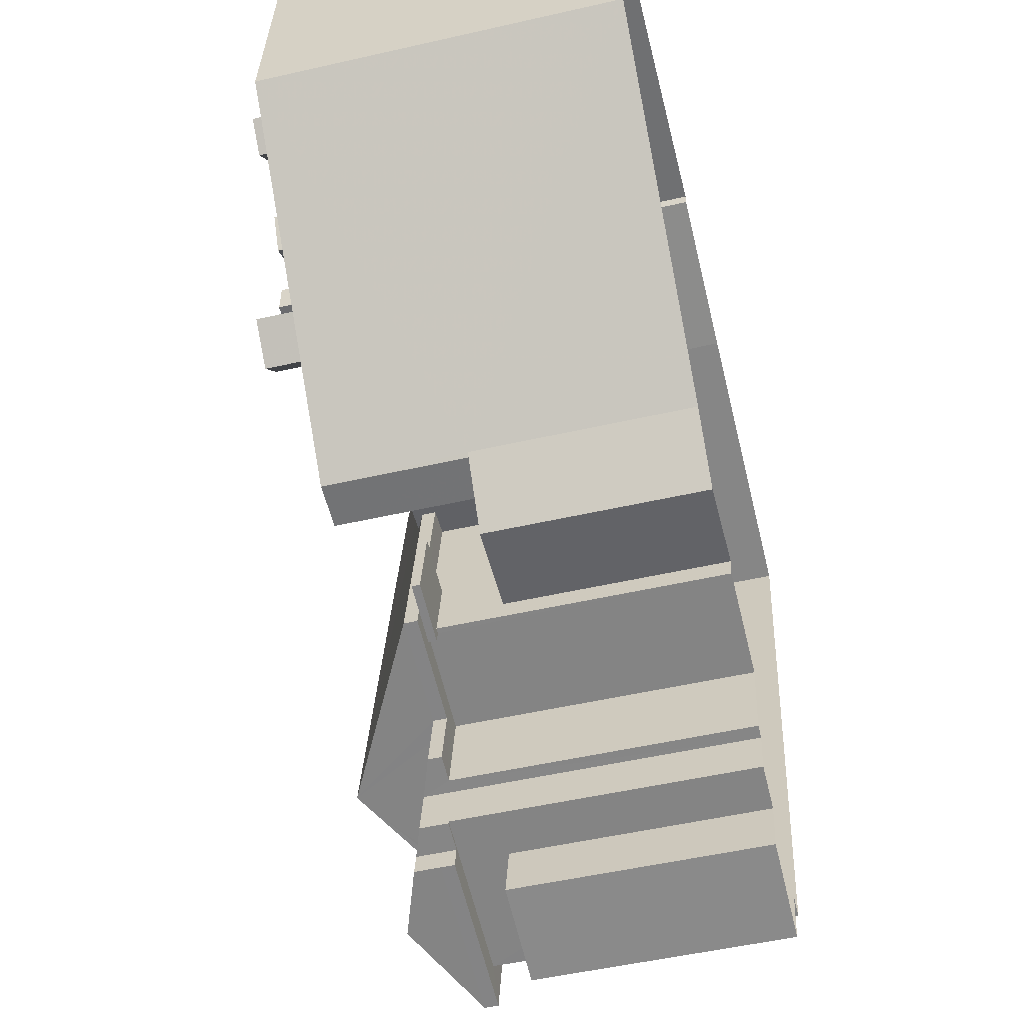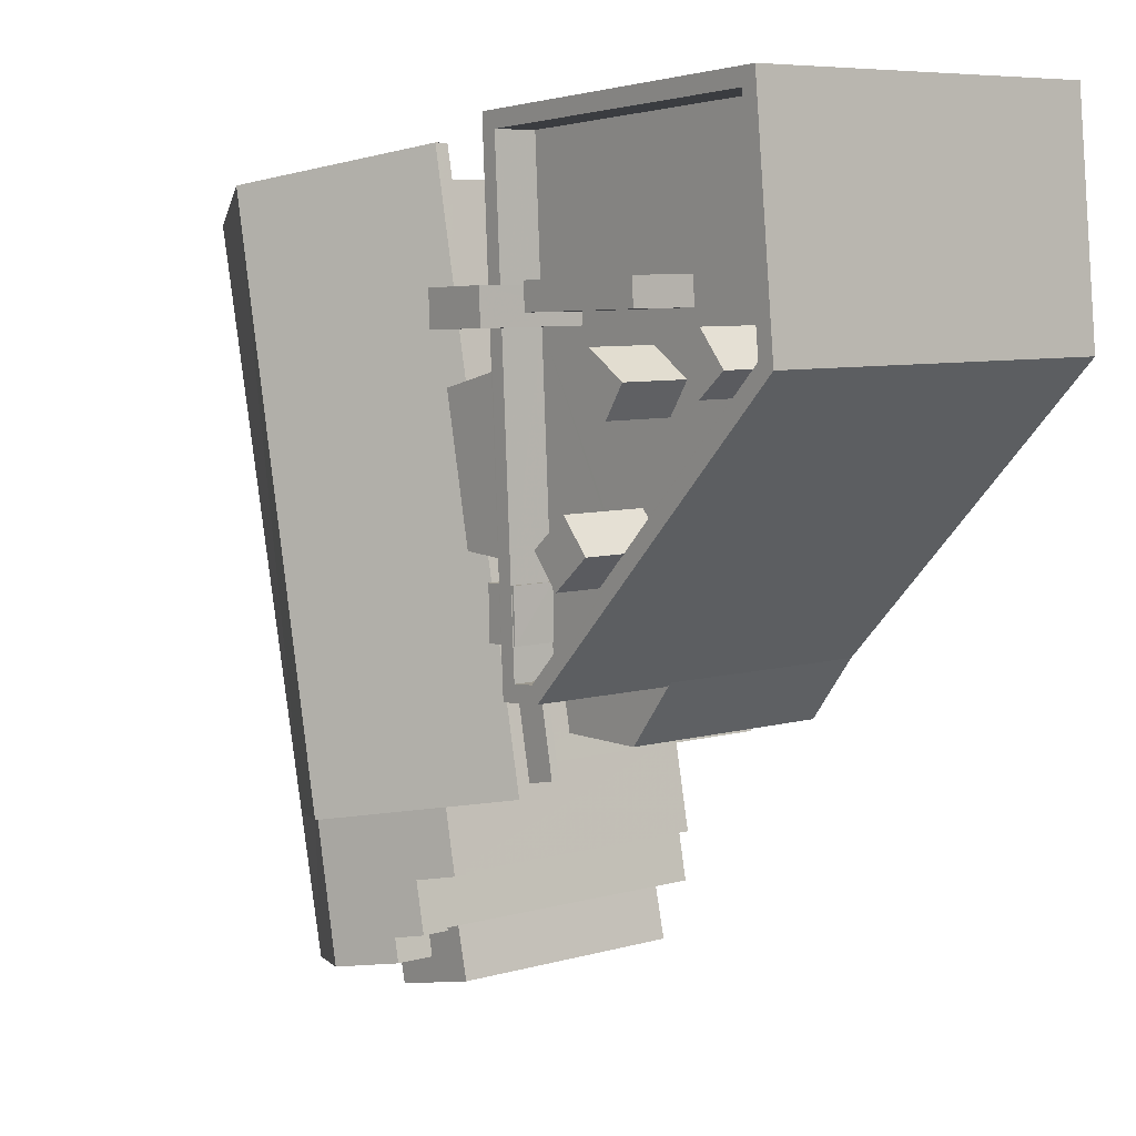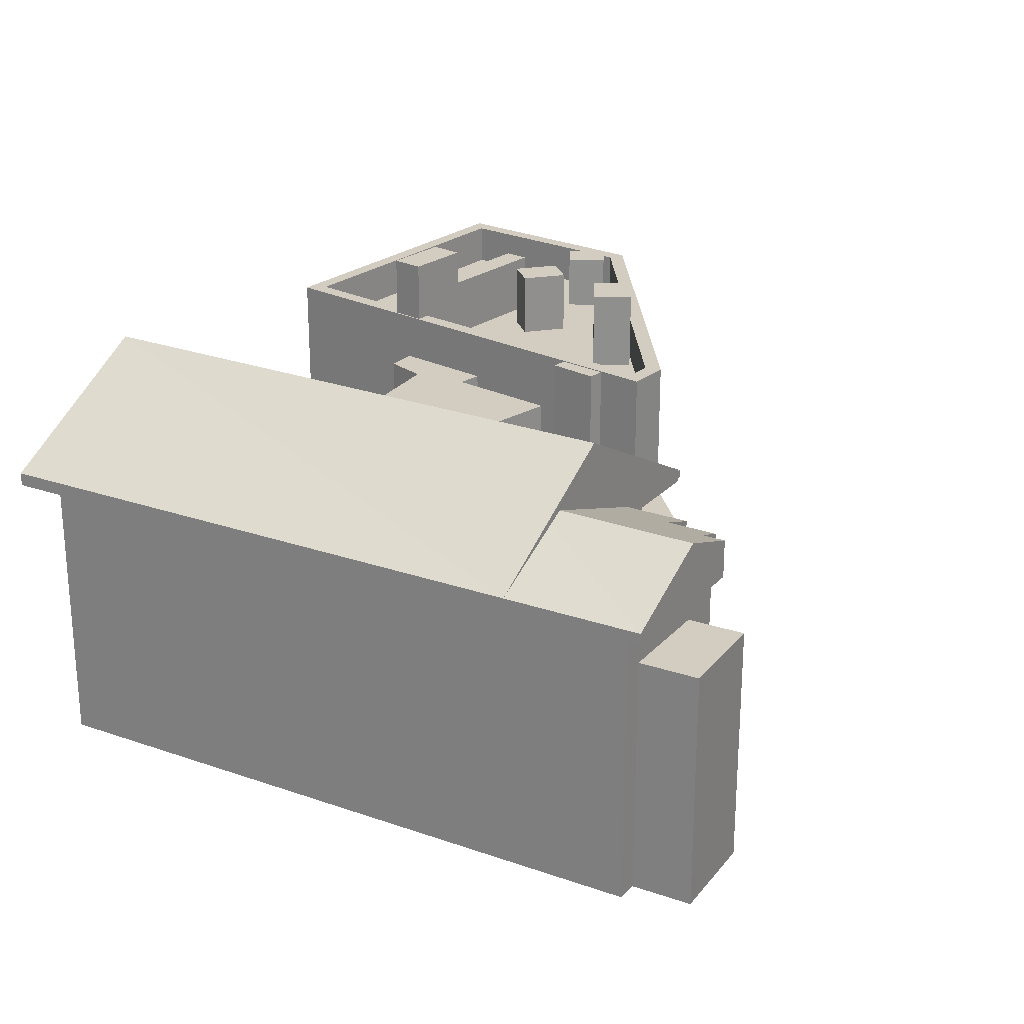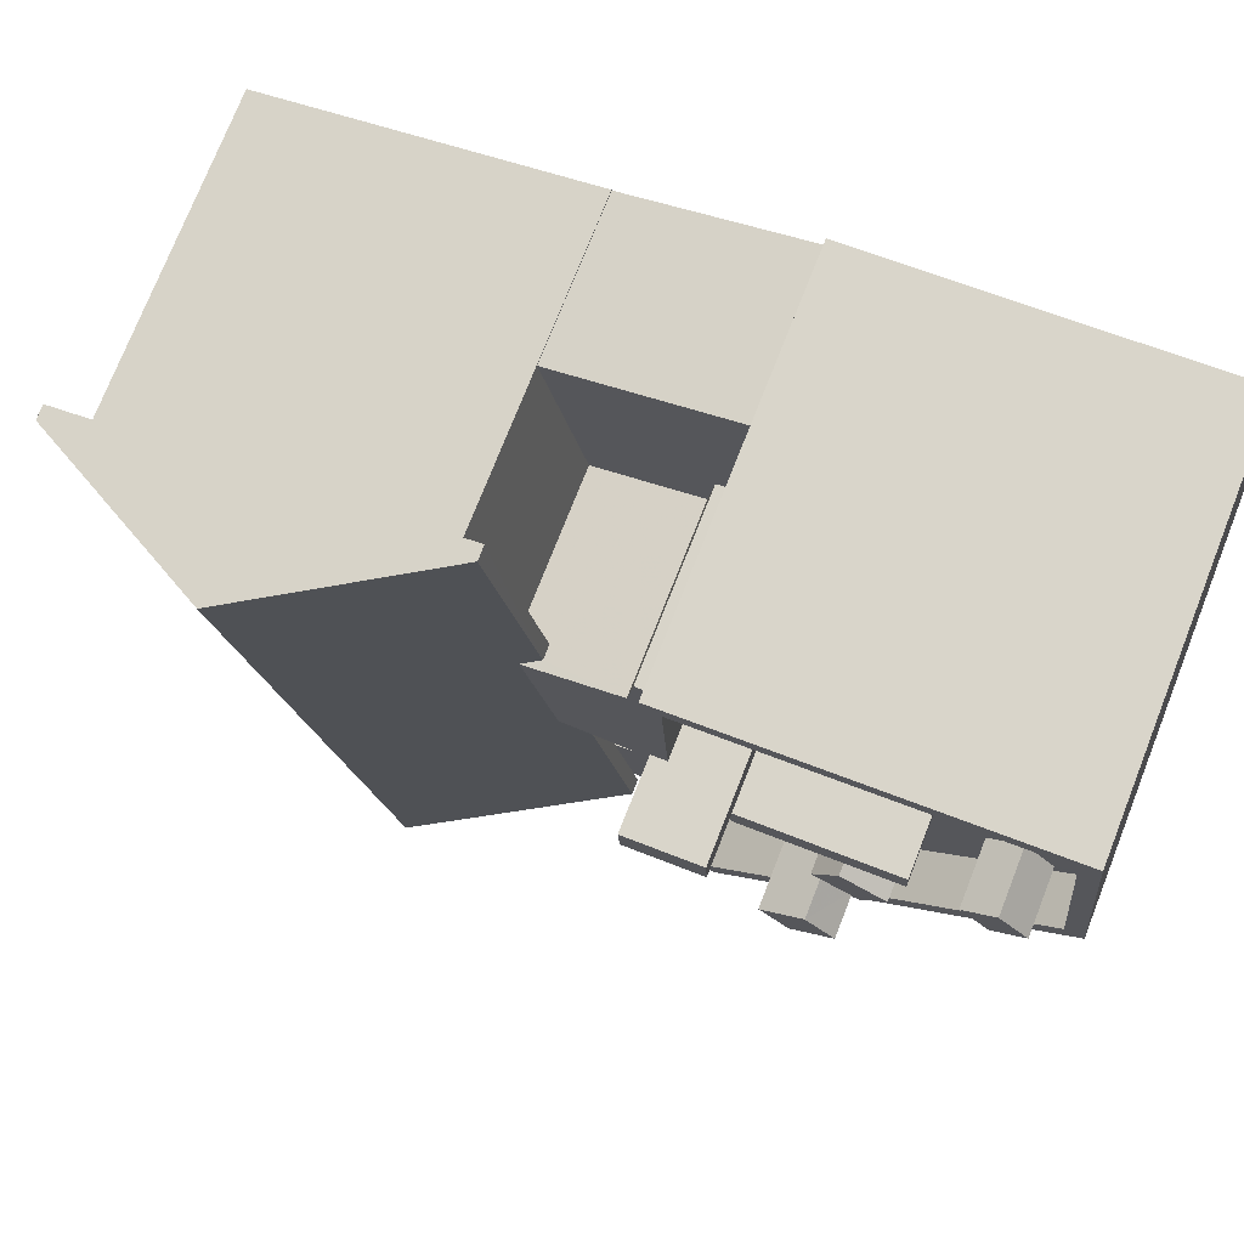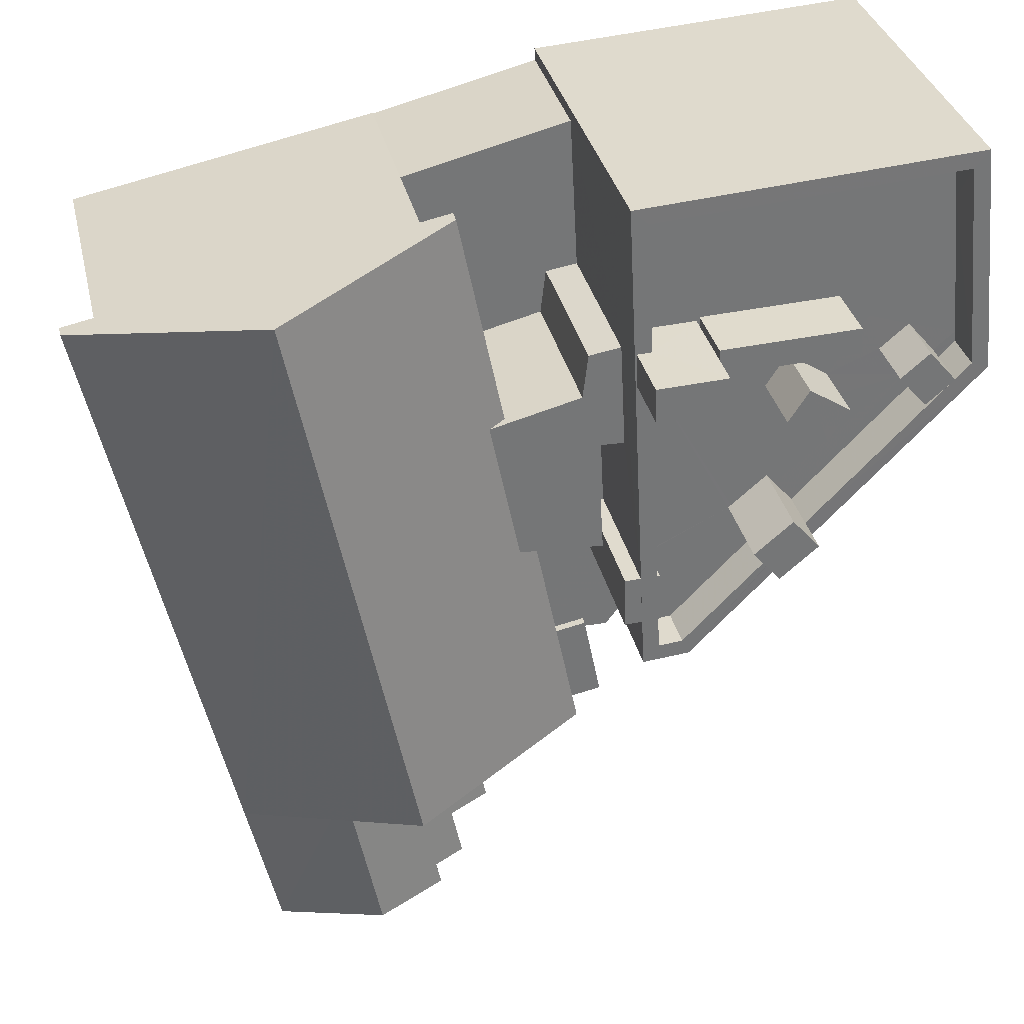
<metadata>
{"format":"obj","ext":"obj","renderer":"f3d","projection":"perspective","resolution":1024,"background":"white","views":[{"elev":-51.0,"azim":104.0,"up":"+Y"},{"elev":7.0,"azim":50.7,"up":"+Y"},{"elev":24.6,"azim":-47.6,"up":"+Z"},{"elev":74.7,"azim":21.5,"up":"+Y"},{"elev":33.6,"azim":-12.8,"up":"+Y"}]}
</metadata>
<code>
v 1.249e+04 -1.504e+04 19.81
v 1.249e+04 -1.505e+04 19.81
v 1.249e+04 -1.505e+04 19.81
v 1.249e+04 -1.505e+04 19.81
v 1.249e+04 -1.505e+04 19.81
v 1.25e+04 -1.503e+04 19.81
v 1.25e+04 -1.503e+04 19.81
v 1.25e+04 -1.503e+04 19.81
v 1.249e+04 -1.503e+04 19.81
v 1.249e+04 -1.503e+04 19.81
v 1.249e+04 -1.505e+04 19.81
v 1.249e+04 -1.505e+04 19.81
v 1.249e+04 -1.505e+04 19.81
v 1.25e+04 -1.504e+04 19.81
v 1.25e+04 -1.504e+04 19.81
v 1.249e+04 -1.504e+04 19.81
v 1.25e+04 -1.504e+04 19.81
v 1.249e+04 -1.505e+04 19.81
v 1.249e+04 -1.505e+04 19.81
v 1.249e+04 -1.504e+04 19.81
v 1.249e+04 -1.504e+04 19.81
v 1.249e+04 -1.505e+04 19.81
v 1.249e+04 -1.504e+04 25.28
v 1.249e+04 -1.504e+04 25.29
v 1.249e+04 -1.504e+04 25.29
v 1.25e+04 -1.504e+04 25.28
v 1.249e+04 -1.504e+04 25.28
v 1.249e+04 -1.504e+04 25.28
v 1.249e+04 -1.505e+04 25.28
v 1.249e+04 -1.505e+04 25.28
v 1.249e+04 -1.505e+04 25.28
v 1.249e+04 -1.505e+04 25.28
v 1.249e+04 -1.505e+04 25.28
v 1.249e+04 -1.505e+04 25.28
v 1.249e+04 -1.505e+04 25.28
v 1.249e+04 -1.505e+04 25.28
v 1.249e+04 -1.504e+04 25.29
v 1.249e+04 -1.503e+04 25.29
v 1.249e+04 -1.503e+04 25.29
v 1.249e+04 -1.505e+04 25.28
v 1.249e+04 -1.504e+04 25.29
v 1.249e+04 -1.504e+04 25.29
v 1.249e+04 -1.505e+04 25.28
v 1.249e+04 -1.505e+04 25.28
v 1.249e+04 -1.504e+04 25.29
v 1.249e+04 -1.505e+04 25.28
v 1.249e+04 -1.504e+04 25.11
v 1.249e+04 -1.504e+04 25.11
v 1.249e+04 -1.504e+04 25.11
v 1.25e+04 -1.504e+04 25.11
v 1.25e+04 -1.504e+04 25.11
v 1.249e+04 -1.504e+04 25.11
v 1.25e+04 -1.504e+04 23.92
v 1.249e+04 -1.504e+04 23.91
v 1.25e+04 -1.504e+04 23.91
v 1.25e+04 -1.504e+04 23.92
v 1.25e+04 -1.504e+04 23.92
v 1.25e+04 -1.504e+04 23.92
v 1.249e+04 -1.504e+04 23.92
v 1.25e+04 -1.504e+04 23.92
v 1.25e+04 -1.504e+04 23.92
v 1.25e+04 -1.504e+04 23.92
v 1.25e+04 -1.504e+04 23.92
v 1.25e+04 -1.504e+04 23.92
v 1.25e+04 -1.504e+04 23.92
v 1.25e+04 -1.504e+04 26.6
v 1.25e+04 -1.504e+04 26.6
v 1.25e+04 -1.504e+04 26.6
v 1.25e+04 -1.504e+04 26.6
v 1.25e+04 -1.504e+04 26.6
v 1.25e+04 -1.504e+04 26.6
v 1.25e+04 -1.504e+04 26.6
v 1.25e+04 -1.504e+04 26.6
v 1.25e+04 -1.504e+04 25.7
v 1.25e+04 -1.504e+04 25.7
v 1.249e+04 -1.504e+04 25.7
v 1.249e+04 -1.504e+04 25.7
v 1.25e+04 -1.504e+04 25.7
v 1.25e+04 -1.504e+04 25.7
v 1.25e+04 -1.504e+04 25.7
v 1.25e+04 -1.504e+04 25.7
v 1.249e+04 -1.504e+04 22.55
v 1.25e+04 -1.504e+04 22.55
v 1.249e+04 -1.503e+04 22.55
v 1.25e+04 -1.503e+04 22.55
v 1.25e+04 -1.504e+04 22.55
v 1.25e+04 -1.504e+04 22.55
v 1.25e+04 -1.504e+04 26.61
v 1.25e+04 -1.504e+04 26.61
v 1.25e+04 -1.504e+04 26.61
v 1.25e+04 -1.503e+04 26.61
v 1.25e+04 -1.504e+04 26.61
v 1.25e+04 -1.503e+04 26.61
v 1.25e+04 -1.504e+04 26.61
v 1.25e+04 -1.504e+04 26.61
v 1.25e+04 -1.504e+04 26.61
v 1.25e+04 -1.504e+04 25.81
v 1.25e+04 -1.504e+04 25.81
v 1.25e+04 -1.504e+04 25.81
v 1.25e+04 -1.504e+04 25.81
v 1.25e+04 -1.504e+04 25.81
v 1.25e+04 -1.504e+04 25.81
v 1.25e+04 -1.504e+04 25.81
v 1.25e+04 -1.504e+04 25.81
v 1.25e+04 -1.504e+04 25.81
v 1.25e+04 -1.504e+04 25.81
v 1.25e+04 -1.504e+04 25.81
v 1.25e+04 -1.504e+04 25.81
v 1.25e+04 -1.504e+04 25.81
v 1.25e+04 -1.504e+04 25.81
v 1.25e+04 -1.504e+04 25.81
v 1.25e+04 -1.504e+04 25.81
v 1.25e+04 -1.504e+04 25.81
v 1.25e+04 -1.504e+04 25.81
v 1.25e+04 -1.504e+04 25.81
v 1.25e+04 -1.504e+04 25.81
v 1.25e+04 -1.504e+04 25.81
v 1.25e+04 -1.504e+04 25.81
v 1.25e+04 -1.504e+04 25.81
v 1.25e+04 -1.504e+04 25.81
v 1.25e+04 -1.504e+04 25.81
v 1.25e+04 -1.504e+04 25.81
v 1.25e+04 -1.504e+04 25.81
v 1.25e+04 -1.504e+04 25.81
v 1.25e+04 -1.503e+04 25.81
v 1.25e+04 -1.504e+04 25.81
v 1.25e+04 -1.504e+04 25.81
v 1.25e+04 -1.504e+04 25.81
v 1.25e+04 -1.504e+04 25.81
v 1.25e+04 -1.504e+04 25.81
v 1.25e+04 -1.503e+04 25.81
v 1.25e+04 -1.503e+04 25.81
v 1.25e+04 -1.504e+04 26.61
v 1.25e+04 -1.504e+04 26.61
v 1.25e+04 -1.504e+04 26.61
v 1.25e+04 -1.503e+04 26.61
v 1.25e+04 -1.503e+04 26.61
v 1.25e+04 -1.504e+04 26.61
v 1.25e+04 -1.504e+04 26.61
v 1.25e+04 -1.504e+04 26.61
v 1.25e+04 -1.504e+04 26.89
v 1.25e+04 -1.504e+04 26.89
v 1.25e+04 -1.504e+04 26.89
v 1.25e+04 -1.504e+04 26.89
v 1.25e+04 -1.504e+04 27.36
v 1.25e+04 -1.504e+04 27.36
v 1.25e+04 -1.504e+04 27.36
v 1.25e+04 -1.504e+04 27.36
v 1.25e+04 -1.504e+04 27.07
v 1.25e+04 -1.504e+04 27.07
v 1.25e+04 -1.504e+04 27.07
v 1.25e+04 -1.504e+04 27.07
v 1.25e+04 -1.504e+04 27.8
v 1.25e+04 -1.504e+04 27.8
v 1.25e+04 -1.504e+04 27.8
v 1.25e+04 -1.504e+04 27.8
v 1.25e+04 -1.504e+04 26.99
v 1.25e+04 -1.504e+04 26.99
v 1.25e+04 -1.504e+04 26.99
v 1.25e+04 -1.504e+04 26.99
v 1.249e+04 -1.504e+04 25.54
v 1.25e+04 -1.504e+04 25.53
v 1.249e+04 -1.504e+04 25.54
v 1.249e+04 -1.503e+04 25.54
v 1.249e+04 -1.505e+04 27.31
v 1.249e+04 -1.503e+04 27.32
v 1.249e+04 -1.505e+04 25.53
v 1.249e+04 -1.504e+04 25.54
v 1.249e+04 -1.505e+04 26.46
v 1.249e+04 -1.505e+04 26.46
v 1.249e+04 -1.505e+04 25.69
v 1.249e+04 -1.504e+04 25.53
v 1.249e+04 -1.505e+04 25.53
v 1.249e+04 -1.505e+04 25.8
v 1.249e+04 -1.505e+04 25.8
v 1.249e+04 -1.505e+04 26.01
v 1.249e+04 -1.505e+04 26.01
v 1.249e+04 -1.505e+04 26.31
v 1.249e+04 -1.505e+04 25.53
v 1.249e+04 -1.505e+04 25.53
v 1.249e+04 -1.504e+04 25.26
v 1.25e+04 -1.504e+04 25.26
v 1.25e+04 -1.504e+04 25.26
v 1.249e+04 -1.504e+04 25.26
v 1.249e+04 -1.504e+04 25.26
v 1.249e+04 -1.504e+04 25.26
v 1.249e+04 -1.505e+04 24.43
v 1.249e+04 -1.505e+04 24.43
v 1.249e+04 -1.505e+04 24.43
v 1.249e+04 -1.505e+04 24.43
v 1.249e+04 -1.505e+04 25.53
f 1 2 3
f 4 2 5
f 6 7 8
f 9 1 10
f 11 12 13
f 11 5 12
f 14 7 6
f 9 7 15
f 15 7 14
f 16 15 17
f 12 18 19
f 20 16 21
f 20 22 18
f 1 20 2
f 5 2 12
f 9 20 1
f 9 15 16
f 12 2 18
f 9 16 20
f 2 20 18
f 23 24 25
f 23 25 26
f 27 23 28
f 29 27 28
f 30 29 28
f 28 23 26
f 31 32 33
f 33 34 31
f 34 35 36
f 37 38 39
f 40 41 42
f 43 40 44
f 33 32 43
f 45 38 37
f 42 41 39
f 33 35 34
f 46 33 43
f 38 42 39
f 43 44 46
f 44 40 42
f 47 48 49
f 47 49 50
f 49 51 50
f 49 52 51
f 53 54 55
f 55 56 57
f 58 59 54
f 60 61 62
f 63 60 62
f 62 59 58
f 53 64 58
f 65 63 62
f 65 62 58
f 53 55 57
f 53 58 54
f 66 67 68
f 69 66 68
f 70 71 72
f 73 70 72
f 74 75 76
f 76 75 77
f 78 75 79
f 78 79 80
f 81 78 80
f 77 75 78
f 82 83 84
f 84 83 85
f 82 86 83
f 85 83 87
f 88 89 90
f 91 92 93
f 94 89 92
f 90 89 94
f 95 96 94
f 91 95 92
f 95 94 92
f 97 98 99
f 100 101 102
f 103 104 105
f 106 107 102
f 108 105 109
f 99 103 110
f 108 111 112
f 97 99 110
f 113 107 106
f 110 105 112
f 114 115 109
f 115 108 109
f 115 116 101
f 115 114 116
f 101 116 106
f 101 106 102
f 103 105 110
f 105 108 112
f 117 118 119
f 120 118 121
f 122 120 121
f 121 118 117
f 122 121 111
f 123 122 111
f 108 123 111
f 119 124 117
f 125 124 119
f 98 124 125
f 97 121 126
f 98 126 124
f 121 97 111
f 97 126 98
f 127 104 103
f 99 98 128
f 129 130 127
f 130 129 131
f 98 125 128
f 128 131 129
f 129 127 103
f 128 132 131
f 125 132 128
f 133 134 89
f 134 135 136
f 136 137 93
f 93 137 91
f 88 133 89
f 138 135 133
f 139 137 140
f 140 136 135
f 134 133 135
f 140 137 136
f 141 142 143
f 144 141 143
f 145 146 147
f 148 145 147
f 149 150 151
f 152 149 151
f 153 154 155
f 153 156 154
f 157 158 159
f 157 160 158
f 161 76 162
f 163 164 77
f 76 77 165
f 162 76 165
f 77 164 165
f 164 166 165
f 167 165 166
f 168 167 166
f 169 170 171
f 172 171 173
f 173 171 174
f 175 174 176
f 174 171 170
f 176 170 177
f 174 170 176
f 178 170 169
f 178 179 170
f 178 180 179
f 181 182 183
f 183 184 181
f 185 182 181
f 186 185 181
f 187 188 189
f 187 190 188
f 55 17 15
f 56 55 15
f 54 17 55
f 54 16 17
f 64 69 68
f 58 64 68
f 65 68 67
f 65 58 68
f 67 63 65
f 67 66 63
f 113 106 71
f 70 113 71
f 73 72 116
f 114 73 116
f 116 72 71
f 106 116 71
f 61 75 74
f 62 61 74
f 25 62 74
f 74 76 161
f 25 59 62
f 24 59 25
f 25 74 161
f 78 163 77
f 78 86 37
f 37 82 45
f 37 86 82
f 163 78 37
f 83 78 81
f 83 86 78
f 87 81 80
f 87 83 81
f 75 60 79
f 75 61 60
f 7 9 84
f 85 7 84
f 89 57 56
f 89 56 92
f 56 14 92
f 56 15 14
f 92 14 6
f 93 92 6
f 7 85 8
f 85 136 8
f 136 66 134
f 53 69 64
f 134 69 53
f 80 85 87
f 63 79 60
f 66 79 63
f 134 66 69
f 80 79 66
f 80 136 85
f 136 80 66
f 136 6 8
f 136 93 6
f 134 57 89
f 134 53 57
f 137 131 132
f 91 137 132
f 118 95 119
f 119 95 125
f 125 91 132
f 125 95 91
f 88 100 102
f 88 90 100
f 96 95 118
f 120 96 118
f 133 88 102
f 107 133 102
f 139 131 137
f 139 130 131
f 107 113 70
f 133 107 70
f 133 73 138
f 73 114 109
f 73 109 138
f 133 70 73
f 143 142 126
f 121 143 126
f 142 141 124
f 126 142 124
f 124 144 117
f 124 141 144
f 117 143 121
f 117 144 143
f 147 146 115
f 101 147 115
f 123 108 145
f 145 108 146
f 108 115 146
f 120 122 96
f 122 123 96
f 94 96 148
f 96 123 145
f 148 96 145
f 101 90 147
f 147 90 148
f 101 100 90
f 148 90 94
f 151 150 112
f 111 151 112
f 150 149 110
f 112 150 110
f 110 152 97
f 110 149 152
f 97 151 111
f 97 152 151
f 140 135 155
f 154 140 155
f 139 156 127
f 127 130 139
f 154 156 139
f 140 154 139
f 127 156 104
f 156 153 104
f 153 105 104
f 155 135 138
f 155 138 153
f 138 105 153
f 138 109 105
f 157 159 129
f 103 157 129
f 159 158 128
f 129 159 128
f 128 160 99
f 128 158 160
f 99 157 103
f 99 160 157
f 166 164 168
f 162 165 172
f 172 165 171
f 180 178 167
f 167 178 165
f 178 169 165
f 165 169 171
f 49 21 54
f 21 16 54
f 52 49 54
f 23 181 184
f 24 184 52
f 23 184 24
f 24 52 59
f 52 54 59
f 45 84 38
f 38 84 10
f 45 82 84
f 10 84 9
f 49 48 21
f 21 48 20
f 23 27 186
f 181 23 186
f 48 27 20
f 186 27 48
f 42 10 1
f 42 38 10
f 2 44 3
f 2 46 44
f 44 42 1
f 3 44 1
f 168 39 41
f 168 164 39
f 163 39 164
f 163 37 39
f 25 161 162
f 26 25 162
f 172 28 26
f 162 172 26
f 180 167 40
f 43 180 40
f 167 168 41
f 40 167 41
f 191 170 179
f 191 177 170
f 28 173 30
f 28 172 173
f 31 179 32
f 31 191 179
f 43 32 179
f 180 43 179
f 20 27 29
f 22 20 29
f 4 5 190
f 190 33 4
f 33 187 35
f 19 187 12
f 35 187 19
f 33 190 187
f 33 2 4
f 33 46 2
f 50 183 182
f 50 51 183
f 182 185 47
f 50 182 47
f 48 47 185
f 186 48 185
f 52 184 183
f 51 52 183
f 5 11 188
f 190 5 188
f 12 189 13
f 12 187 189
f 188 11 13
f 189 188 13
f 19 18 35
f 18 174 35
f 35 175 36
f 35 174 175
f 18 29 174
f 174 29 173
f 18 22 29
f 173 29 30
f 191 34 176
f 176 177 191
f 31 34 191
f 175 34 36
f 175 176 34

</code>
